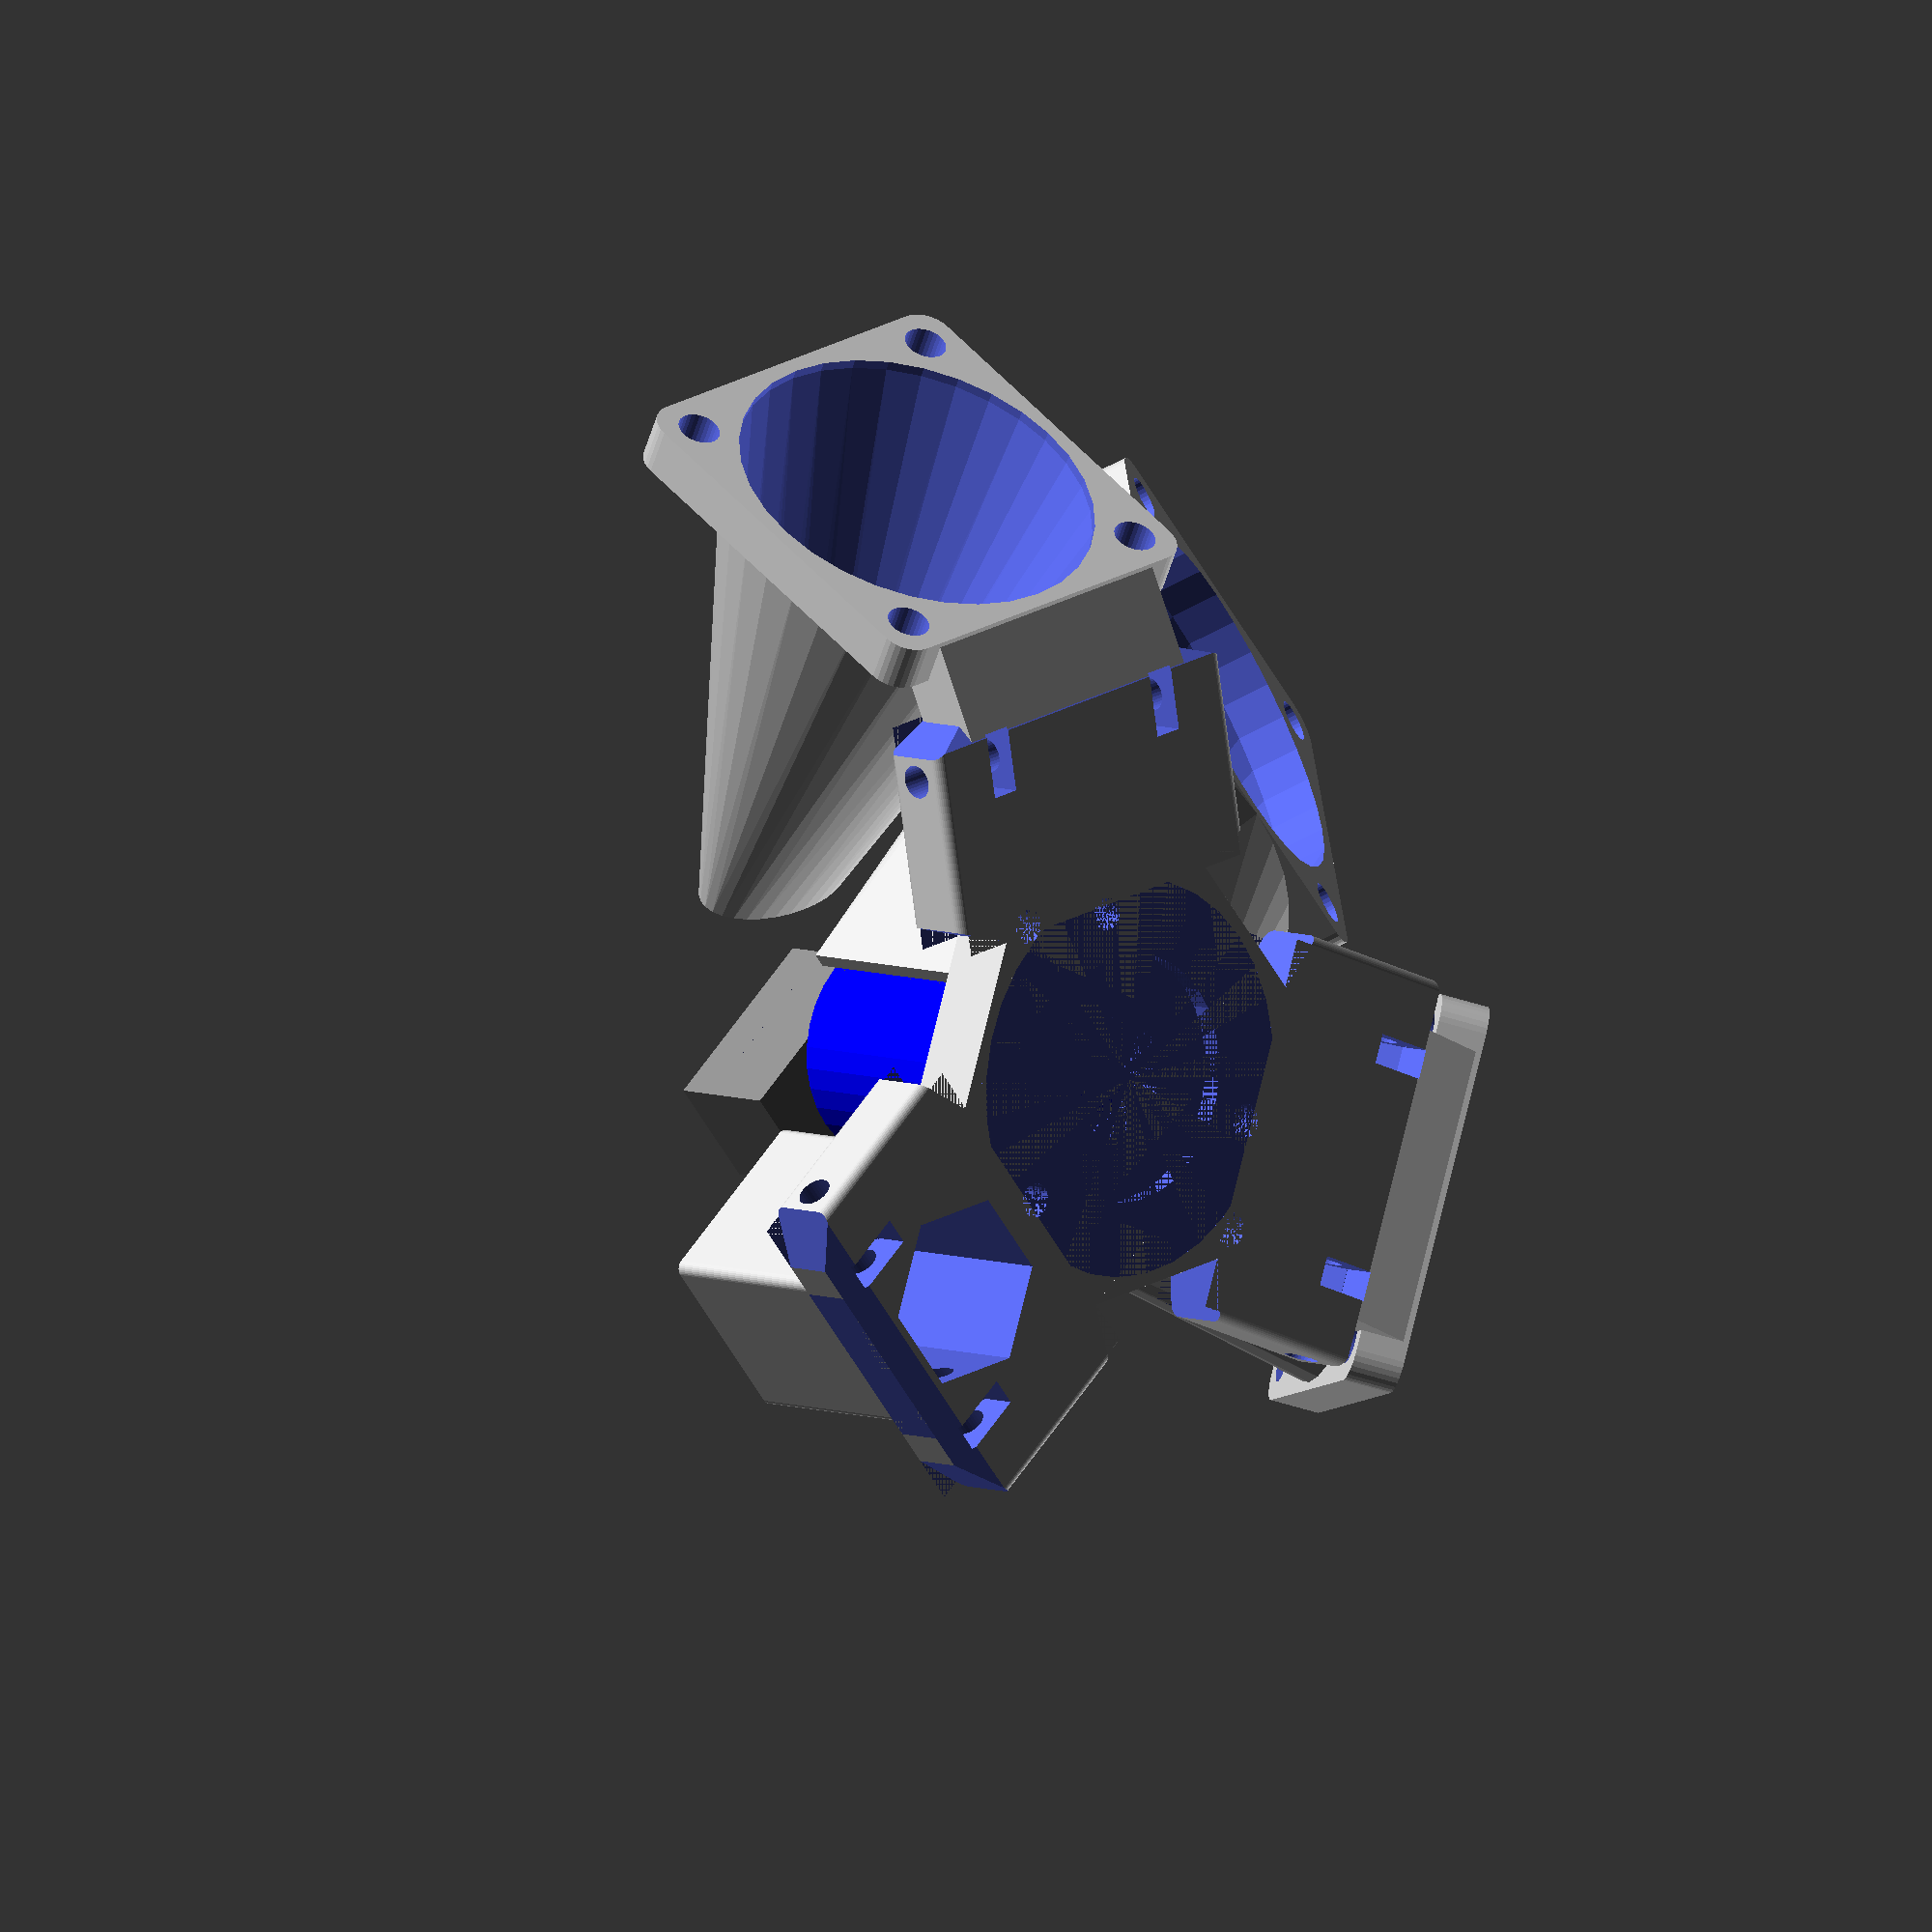
<openscad>
// vim:ts=4:sw=4:sts=4:et:ai:si:fdm=marker

/*
 * Written by Håkon Struijk Holmen <hawken@thehawken.org> 2022
 * Code cleanup and support for Sherpa Mini mounted on top by Roy Sigurd Karlsbakk <roy@karlsbakk.net> 2024
 *
 * Licensed under a secret license noone will ever know…
 */

// Variables etc {{{

// Quality settings
$fn=$preview ? 32 : 64;

// Variables
fuckupfix = .01;

test_run = 0;

round_d = 1;

center_hole_d = 12.2;
center_t = 5 + fuckupfix;
center_d = 25;

main_plate_t = 7 + fuckupfix;
main_plate_d = 40;

screw_hole_d = 3.5;

// More variables
arm_start_x = 18;
arm_stretch_x = 13;
arm_size_x = 10.1+arm_stretch_x;
arm_size_y = 40;
arm_hole_elev = 3.5;
arm_hole_d = 3.4;
arm_hole_x = 23.05;

// Fan variables 

// fan outer dim: 40 x 40
// fan blade diameter: Little less, around 37mm
// screw distance: 32
// screw dim: Max: M4

//cylinder(d1=37, d2=10, h=40);

fan_mount_plate_t = 5;
fan_duct_len = 40+arm_stretch_x;
fan_outer_d = 40;
fan_wall_t = 1.5;
fan_inner_d = fan_outer_d-2*fan_wall_t;
fan_offset_y = 50;
fan_offset_z = -10;
fan_base_rotation = 45;
fan_screw_hole_d = 4.3;
fan_rotation = fan_base_rotation+arm_stretch_x/1.1;

//outlet_inner_d = 10;
outlet_inner_d = 16;
outlet_outer_d = outlet_inner_d + 2*fan_wall_t;
//inner_scale = 0.3;
inner_scale = 0.4;
outer_scale = ((outlet_inner_d * inner_scale)
               + 2*fan_wall_t)/outlet_outer_d;

// Probe holder variables
probe_holder_w = 20;
probe_holder_offset = 30;
probe_holder_z = -20;
probe_d = 12.5;
               
// Hotend fan duct vars
// adjusted for safeties
hotend_fan_duct_e3d_h = 28;
hotend_fan_duct_e3d_w = 22 + .5;
hotend_fan_duct_wall_t = 1.5;
hotend_fan_duct_mount_y = -50;
hotend_fan_duct_mount_z = -hotend_fan_duct_e3d_h/2;

hotend_fan_mount_zshift = -3;
hotend_fan_mount_rot = 45;

// Effector - sherpa stuff
sherpa_hole_dist = 21.75;
oblong_holes = 0; // don't use it - the nuts won't fit
m3mutter_d = 6.6;
m3mutter_h = 2.5;

// }}}
// module copy_mirror() - Shamefully stolen {{{

module copy_mirror(vec=[0,1,0]) {
    children();
    mirror(vec) {
        children();
    }
} 

// }}}
// module effector_arm() {{{

module effector_arm() {
    /* {{{ Description
     *             _
     *            / \
     *            | |  ^ y
     *    -> x    | |
     *            | |
     *            \_/
     * }}} */
    // And now - rounded edges..
    difference() {
        translate([arm_start_x,-arm_size_y/2,0]) {
            rotate([90,0,90]) {
                linear_extrude(arm_size_x) {
                    translate([round_d, round_d]) {
                        offset(round_d) {
                            square([arm_size_y-2*round_d, main_plate_t-2*round_d]);
                        }
                    }
                }
            }
        }

        // some cuts here
        // inside 1+2
        copy_mirror([0,1,0]) {
            translate([13.1, 15, 0]) {
                rotate([0,0,-22.5]) {
                    cube([5, 10, main_plate_t]);
                }
            }
        }

        // outside 1
        copy_mirror([0,1,0]) {
            translate([29.7+arm_stretch_x, 10, 0]) {
                rotate([0,0,22.5]) {
                    cube([15, 15, main_plate_t]);
                }
            }
        }

        // chamfer edge
        translate([26+arm_stretch_x,-arm_size_y/2,7]) {
            rotate([0,45,0]) {
                cube([5,arm_size_y,5]);
            }
        }
    }
    
    //translate([arm_start_x,-arm_size_y/2,0])
    //    cube([arm_size_x,arm_size_y,main_plate_t]);
}

// }}}
// module effector_arm_cut() {{{

module effector_arm_cut() {
    // screw hole
    translate([arm_hole_x+arm_stretch_x,arm_size_y/2,arm_hole_elev]) {
        rotate([90,0,0]) {
            translate([0,0,-.1]) {
                cylinder(d=arm_hole_d, h=arm_size_y+.2);
            }
        }
    }
    // square nut holders
    copy_mirror([0,1,0]) {
        translate([arm_hole_x+arm_stretch_x, 11.5, arm_hole_elev]) {
            nut_cutout();
        }
    }
}

// }}}
// module nut_cutout() {{

module nut_cutout() {
    // Center on all axis
    // Allow top down insertion
    /* Square nut: {{{
    square_nut_sz = 6.5;
    square_nut_t = 3;

    translate([-square_nut_sz/2,
               -square_nut_t/2,
               -square_nut_sz/2]) {
        cube([square_nut_sz, square_nut_t, square_nut_sz+2]);
    }
    }}} */
    
    // Hex nut:
    /*
    hex_nut_t = 3;
    hex_nut_d = 6;
    hex_nut_d = 6;
    hex_nut_t = hex_nut_t/2;
    */
    hex_nut_t = 3;
    hex_nut_d = 6.6;
    echo("hex_nut_d is ", hex_nut_d, " whereas hex_nut_t is ", hex_nut_t);

    // Actual nut
    rotate([90,0,0]) {
        translate([0,0,-hex_nut_t/2]) {
            cylinder(d=hex_nut_d, h=hex_nut_t, $fn=6);
        }
    }
    // Opening
    translate([-hex_nut_d/2, -hex_nut_t/2,0]) {
        cube([hex_nut_d, hex_nut_t, hex_nut_d/2+2]);
    }
}

// }}}
// module rotate_copy() {{{

module rotate_copy(rotations) {
    for (r = rotations) {
        rotate([0,0,r]) {
            children();
        }
    }
}

// }}}
// module probe_holder() {{{

module probe_holder() {
    translate([-probe_holder_w/2,
               probe_holder_offset-probe_holder_w/2,
               probe_holder_z]) {
        linear_extrude(-probe_holder_z) {
            translate([round_d, round_d]) {
                offset(round_d) {
                    square([probe_holder_w-2*round_d,
                            probe_holder_w-2*round_d]);
                }
            }
        }
    }
}

// }}}
// module probe_holder_cut() {{{

module probe_holder_cut() {
    // main hole
    translate([0,probe_holder_offset,probe_holder_z]) {
        cylinder(d=probe_d, h=main_plate_t - probe_holder_z);
    }
    
    // nut is 19mm x 3.5mm
    translate([0,probe_holder_offset, probe_holder_z+7]) {
        cylinder(d=19, h=40, $fn=6);
    }
    
    translate([-probe_holder_w/2, arm_start_x+arm_size_x, probe_holder_z+main_plate_t]) {
        cube([probe_holder_w, probe_holder_w, -probe_holder_z]);
    }
}

// }}}
// module fan_duct() {{{

module fan_duct() {
    round_d = 3;
    
    // FIXME: Det under er jalla - det skal ikke være hardkoda verdier i en translate() her!
    translate([0,-arm_stretch_x/(10*sqrt(arm_stretch_x)),sqrt(arm_stretch_x)]) {
        hull() {
            cylinder(d=fan_outer_d, h=1);
            translate([0,0,fan_duct_len-1]) {
                scale([1,outer_scale,1]) {
                    cylinder(d=outlet_outer_d, h=1);
                }
            }
        }
        translate([-20+round_d,
                   -20+round_d,
                   0]) {
            linear_extrude(fan_mount_plate_t) {
                offset(round_d) {
                    square([40-2*round_d,40-2*round_d]);
                }
            }
        }
    }
}

// }}}
// module fan_duct_cut() {{{

module fan_duct_cut() {
    echo(str("fuckupfix is ", fuckupfix));
    
    translate([0,-arm_stretch_x/(10*sqrt(arm_stretch_x)),sqrt(arm_stretch_x)]) {
        hull() {
            translate([0,0,-fuckupfix]) {
                cylinder(d=fan_inner_d, h=1+fuckupfix);
            }
            translate([0,0,fan_duct_len-1+fuckupfix]) {
                scale([1,inner_scale,1]) {
                    cylinder(d=outlet_inner_d, h=1+fuckupfix);
                }
            }
        }
        
        // cylinder(d=37, h=fan_mount_plate_t);
        
        // screws
        translate([16,16,-fuckupfix]) {
            cylinder(d=fan_screw_hole_d, h=fan_mount_plate_t+5+fuckupfix);
        }
        translate([16,-16,-fuckupfix]) {
            cylinder(d=fan_screw_hole_d, h=fan_mount_plate_t+5+fuckupfix);
        }
        translate([-16,16,-fuckupfix]) {
            cylinder(d=fan_screw_hole_d, h=fan_mount_plate_t+5+fuckupfix);
        }
        translate([-16,-16,-fuckupfix]) {
            cylinder(d=fan_screw_hole_d, h=fan_mount_plate_t+5+fuckupfix);
        }
    }   
}

// }}}
// module hotend_fan_duct() (with vars) {{{

module hotend_fan_duct() {
    round_d = 3;
    
    block_x = 25;
    block_y = 20;
    block_z = 4;
    translate([-block_x/2,-block_y,-block_z]) {
        cube([block_x,block_y,block_z]);
    }
    rotate([-90,0,0]) {
        hull() {
            translate([0,
                        -hotend_fan_duct_mount_z-hotend_fan_mount_zshift,
                        hotend_fan_duct_mount_y]) {
                rotate([-hotend_fan_mount_rot,0,0]) {
                    cylinder(d=fan_outer_d, h=fan_mount_plate_t);
                }
            }
            // Middle of the e3d
            translate([-hotend_fan_duct_e3d_w/2-hotend_fan_duct_wall_t,
                       -hotend_fan_duct_wall_t,-1]) {
                cube([hotend_fan_duct_e3d_w+2*hotend_fan_duct_wall_t,
                    hotend_fan_duct_e3d_h+2*hotend_fan_duct_wall_t,1]);
            }
        }
        translate([0,
                -hotend_fan_duct_mount_z-hotend_fan_mount_zshift,
                hotend_fan_duct_mount_y]) {
            rotate([-hotend_fan_mount_rot,0,0]) {
                translate([round_d-20,round_d-20,]) {
                    linear_extrude(fan_mount_plate_t) {
                        offset(round_d) {
                            square([40-2*round_d,40-2*round_d]);
                        }
                    }
                }
            }
        }
    }
}

// }}}
// module hotend_fan_duct_cut() {{{

module hotend_fan_duct_cut() {
    rotate([-90,0,0]) {
        hull() {
            translate([ 0,
                        -hotend_fan_duct_mount_z-hotend_fan_mount_zshift,
                        hotend_fan_duct_mount_y])
                rotate([-hotend_fan_mount_rot,0,0])
                    translate([0,0,-.1])
                        cylinder(d=fan_inner_d, h=fan_mount_plate_t+.1);

            // Middle of the e3d
            translate([-hotend_fan_duct_e3d_w/2,0,-1])
                cube([hotend_fan_duct_e3d_w,
                    hotend_fan_duct_e3d_h,1]);
            
        }
        // the heatsink itself, but add 10mm downwards
        rotate([-90,0,0]) {
            cylinder(d=hotend_fan_duct_e3d_w, h=hotend_fan_duct_e3d_h+10);
        }
    
        // screws
        translate([0,
                    -hotend_fan_duct_mount_z-hotend_fan_mount_zshift,
                    hotend_fan_duct_mount_y]) {
            rotate([-hotend_fan_mount_rot,0,0]) {
                translate([0,0,-.1]) {
                    translate([16,16,0]) {
                        cylinder(d=fan_screw_hole_d, h=fan_mount_plate_t+.2);
                    }
                    translate([16,-16,0]) {
                        cylinder(d=fan_screw_hole_d, h=fan_mount_plate_t+.2);
                    }
                    translate([-16,16,0]) {
                        cylinder(d=fan_screw_hole_d, h=fan_mount_plate_t+.2);
                    }
                    translate([-16,-16,0]) {
                        cylinder(d=fan_screw_hole_d, h=fan_mount_plate_t+.2);
                    }
                }
            }
        }
    }
}

// }}}
// module effector() {{{

module effector() {
    difference() {
        union() {
            // main plate
            //cylinder(h=main_plate_t, d=main_plate_d);
            // sides
            rotate_copy([30, 150, 270]) {
                translate([0,-8.75,0]) {
                    cube([21.2,17.5,main_plate_t]);
                }
            }

            // mains
            rotate_copy([0,120,240]) {
                translate([-14,0,0]) {
                    cube([28,18,main_plate_t]);
                }
            }
 
            rotate_copy([90,210,330]) {
                effector_arm();
            }
            
            probe_holder();
            
            rotate_copy([120,240]) {
                translate([0,fan_offset_y+arm_stretch_x,fan_offset_z]) {
                    rotate([180-fan_rotation,0,0]) {
                        fan_duct();
                    }
                    translate([-15,-25.8,11.2]) {
                        rotate([-16,0,0]) {
                            cube([30,10.4,6]);
                        }
                    }
                }
            }
            hotend_fan_duct();
        }
        union() {
            hotend_fan_duct_cut();
            rotate_copy([120,240]) {
                translate([0,fan_offset_y+arm_stretch_x,fan_offset_z+.01]) {
                    rotate([180-fan_rotation,0,0]) {
                        fan_duct_cut();
                    }
                }
            }

            probe_holder_cut();

            rotate_copy([90,210,330]) {
                effector_arm_cut();
            }
            
            rotate_copy([90,210,330]) {
                translate([17.165,0,0]) {
                    cylinder(d=screw_hole_d, h=main_plate_t);
                    translate([0,0,-main_plate_t]) {
                        cylinder(d=screw_hole_d*2, h=main_plate_t);
                    }
                }
            }

            // center hole
            cylinder(h=center_t, d=center_hole_d);

            // center cutout
            translate([0,0,center_t]) {
                cylinder(h=main_plate_t-center_t, d=center_d);
            }
            
            // upper cutout
            translate([0,0,main_plate_t]) {
                cylinder(h=main_plate_t, d=main_plate_d);
            }
            for (x=[-sherpa_hole_dist,sherpa_hole_dist]) {
                if (oblong_holes) {
                    hull() {
                        translate([x*1.05,0,0]) {
                            cylinder(d=screw_hole_d, h=main_plate_t);
                            cylinder(d=m3mutter_d, h=m3mutter_h, $fn=6);
                        }
                        translate([x*.95,0,0]) {
                            cylinder(d=screw_hole_d, h=main_plate_t);
                            cylinder(d=m3mutter_d, h=m3mutter_h, $fn=6);
                        }
                    }
                } else {
                    translate([x,0,0]) {
                        cylinder(d=screw_hole_d, h=main_plate_t);
                        rotate([0,0,39]) {
                            cylinder(d=m3mutter_d, h=m3mutter_h, $fn=6);
                        }
                    }                
                }
            }
        }
    }
}

// }}}
// module preview_examples() {{{

module preview_examples() {
    // heatsink
    color("blue") {
        translate([0,0,-28]) {
            cylinder(d=22, h=28);
        }
    }
        
    // break
    color("gray") {
        translate([0,0,-31]) {
            cylinder(d=5, h=3);
        }
    }
        
    // block
    color("gray") {
        translate([-6,-6,-42]) {
            cube([12,20,11]);
        }
    }
        
    // nozzle
    color("gray") {
        translate([0,0,-42-5]) {
            cylinder(d2=9, d1=0.4, h=5);
        }
    }

}

// }}}
// Main code {{{

if (test_run) {
    effector_arm();
    /*
    difference() {
        //hotend_fan_duct();
        //hotend_fan_duct_cut();
        fan_duct();
        fan_duct_cut();
    }
    */
} else {
    if ($preview) {
        preview_examples();
    }
    effector();
    translate([100,-30,0]) {
        rotate([0,0,90]) {
            //effector_arm();
        }
    }
}
/*
translate([-2.5,11,-15]) {
    cube([5,9,5]);
}
*/


// }}}

</openscad>
<views>
elev=352.6 azim=229.6 roll=315.9 proj=o view=solid
</views>
